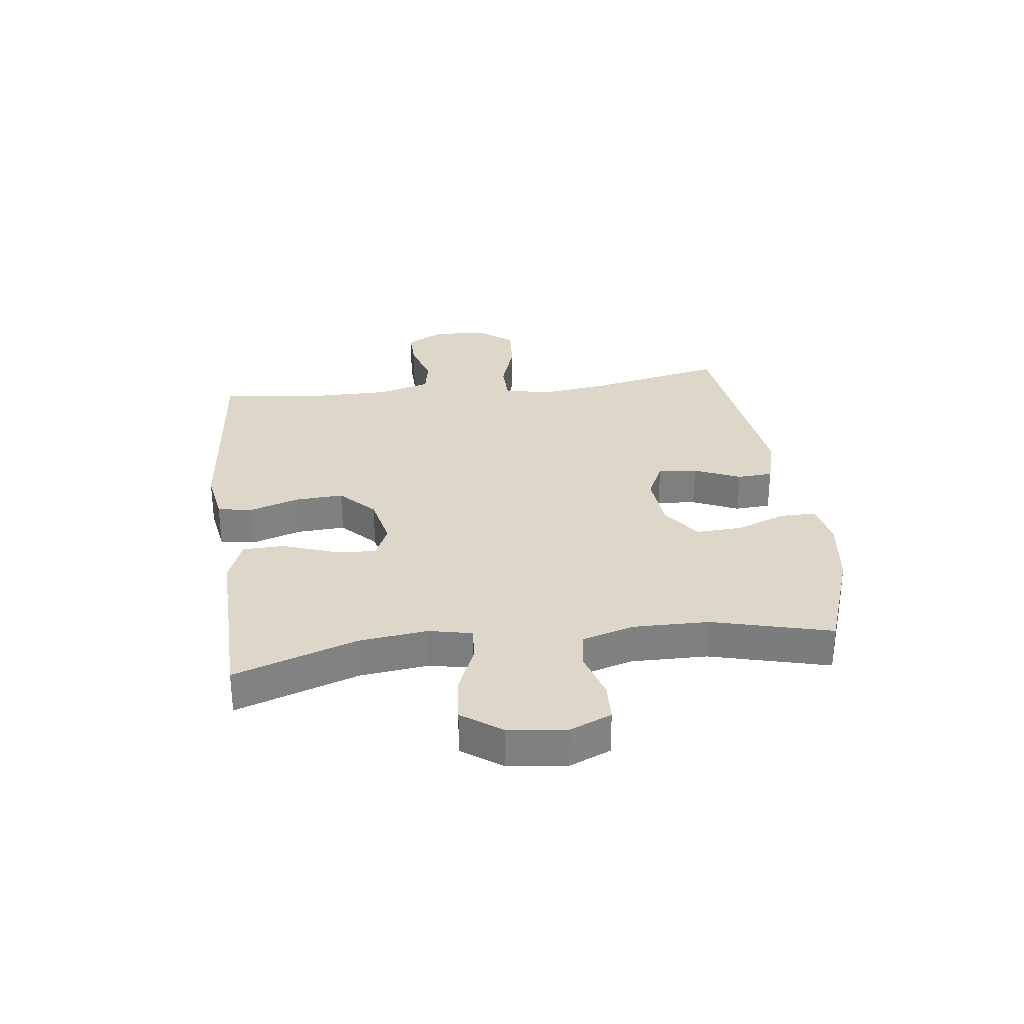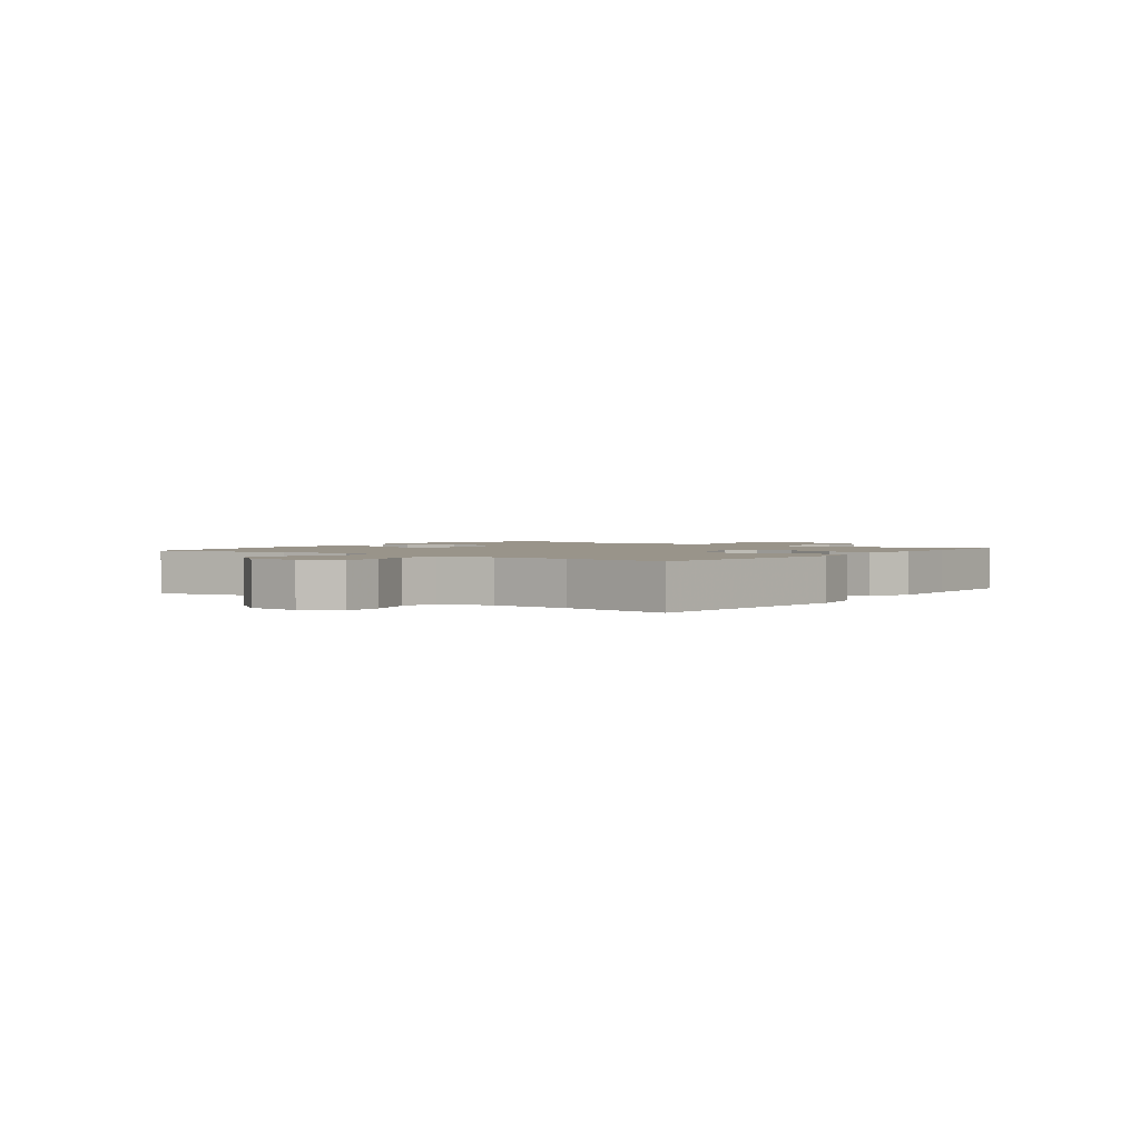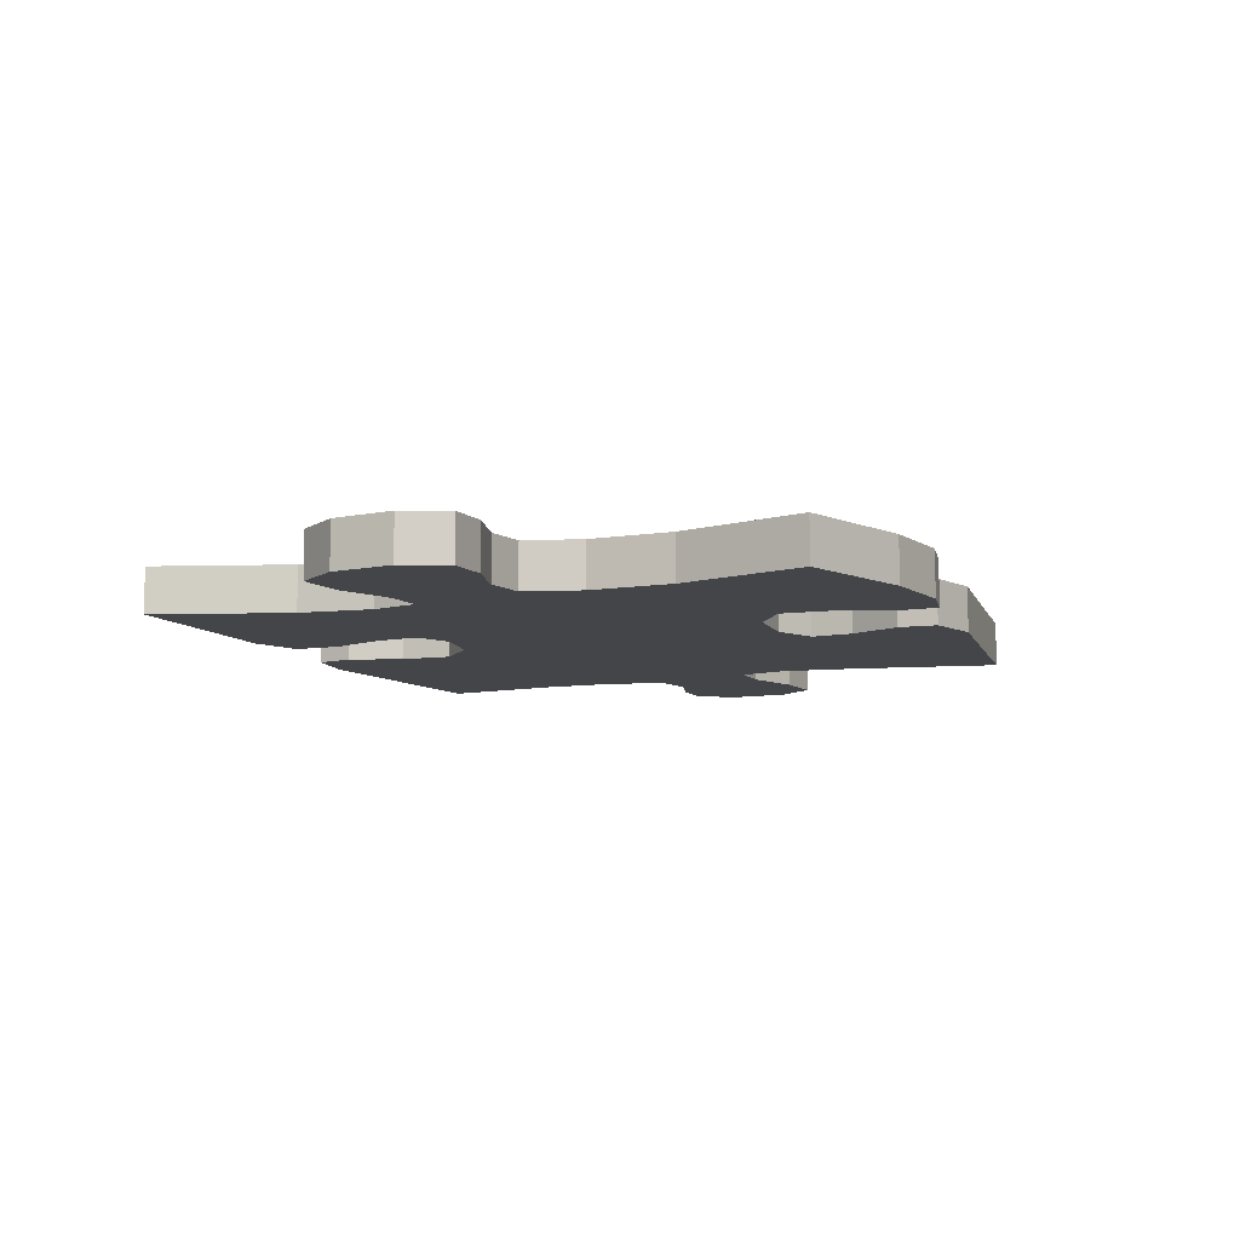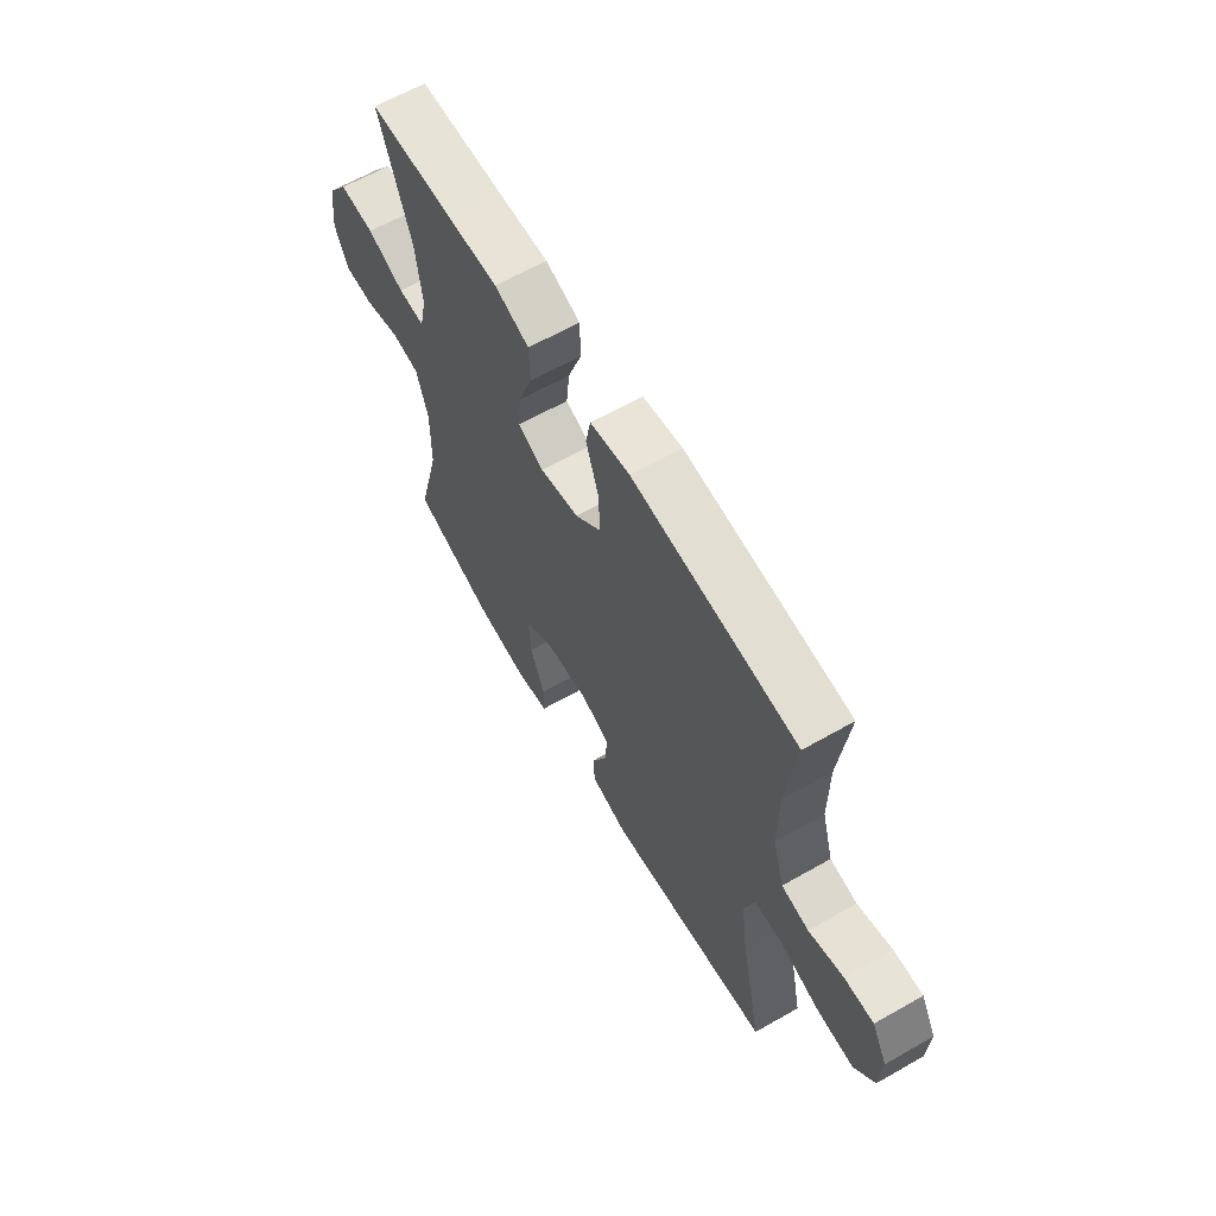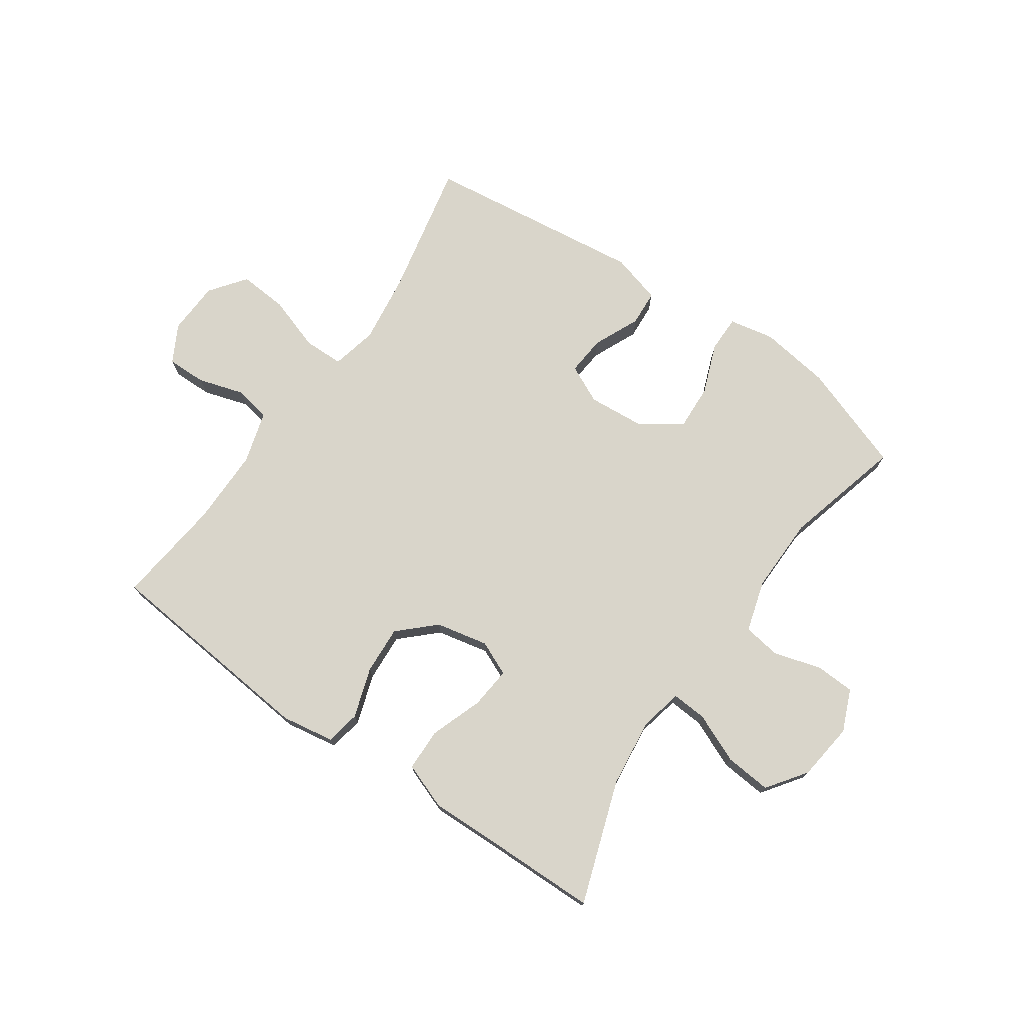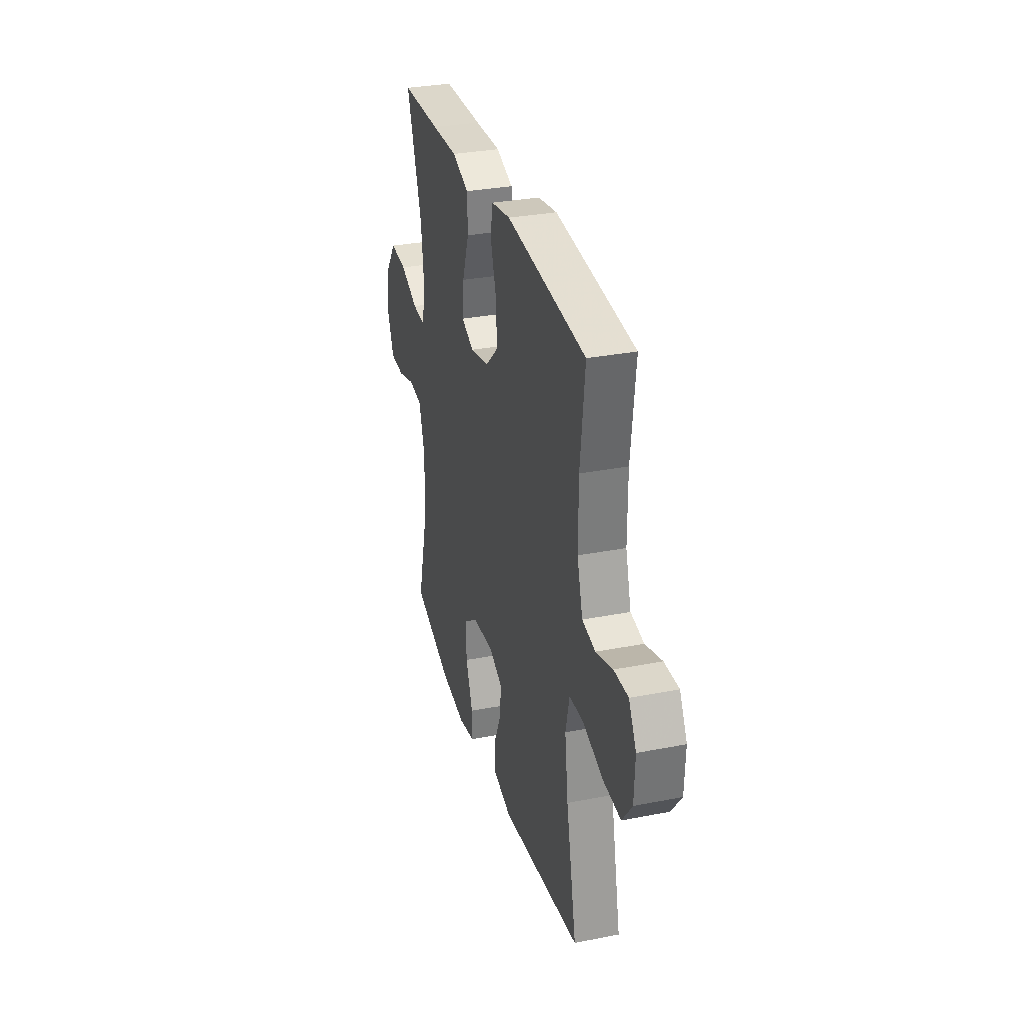
<metadata>
{"format":"obj","ext":"obj","renderer":"f3d","projection":"perspective","resolution":1024,"background":"white","views":[{"elev":30.3,"azim":82.7,"up":"+Y"},{"elev":1.9,"azim":-53.2,"up":"+Y"},{"elev":-8.9,"azim":112.7,"up":"+Y"},{"elev":63.3,"azim":-119.9,"up":"+Z"},{"elev":74.4,"azim":34.8,"up":"+Y"},{"elev":31.5,"azim":-105.5,"up":"+Z"}]}
</metadata>
<code>
v 0.5 0.07 0.5
v 0.428 0.07 0.29
v 0.414 0.07 0.173
v 0.43 0.07 0.1
v 0.49 0.07 0.104
v 0.574 0.07 0.14
v 0.653 0.07 0.147
v 0.701 0.07 0.08
v 0.713 0.07 -0.019
v 0.683 0.07 -0.09
v 0.616 0.07 -0.093
v 0.535 0.07 -0.069
v 0.471 0.07 -0.079
v 0.445 0.07 -0.167
v 0.447 0.07 -0.297
v 0.5 0.07 -0.5
v 0.316 0.07 -0.565
v 0.196 0.07 -0.582
v 0.119 0.07 -0.567
v 0.119 0.07 -0.505
v 0.152 0.07 -0.419
v 0.156 0.07 -0.34
v 0.088 0.07 -0.293
v -0.01 0.07 -0.285
v -0.075 0.07 -0.316
v -0.069 0.07 -0.383
v -0.034 0.07 -0.462
v -0.038 0.07 -0.523
v -0.124 0.07 -0.547
v -0.5 0.07 -0.5
v -0.451 0.07 -0.267
v -0.435 0.07 -0.148
v -0.453 0.07 -0.07
v -0.521 0.07 -0.069
v -0.614 0.07 -0.1
v -0.697 0.07 -0.106
v -0.743 0.07 -0.045
v -0.747 0.07 0.046
v -0.712 0.07 0.11
v -0.645 0.07 0.109
v -0.567 0.07 0.085
v -0.505 0.07 0.097
v -0.479 0.07 0.186
v -0.479 0.07 0.316
v -0.5 0.07 0.5
v -0.127 0.07 0.536
v -0.037 0.07 0.521
v -0.026 0.07 0.462
v -0.054 0.07 0.377
v -0.059 0.07 0.294
v 0.001 0.07 0.237
v 0.09 0.07 0.218
v 0.149 0.07 0.244
v 0.142 0.07 0.315
v 0.11 0.07 0.405
v 0.112 0.07 0.477
v 0.191 0.07 0.506
v 0.313 0.07 0.503
v 0.5 0 0.5
v 0.428 0 0.29
v 0.414 0 0.173
v 0.43 0 0.1
v 0.49 0 0.104
v 0.574 0 0.14
v 0.653 0 0.147
v 0.701 0 0.08
v 0.713 0 -0.019
v 0.683 0 -0.09
v 0.616 0 -0.093
v 0.535 0 -0.069
v 0.471 0 -0.079
v 0.445 0 -0.167
v 0.447 0 -0.297
v 0.5 0 -0.5
v 0.316 0 -0.565
v 0.196 0 -0.582
v 0.119 0 -0.567
v 0.119 0 -0.505
v 0.152 0 -0.419
v 0.156 0 -0.34
v 0.088 0 -0.293
v -0.01 0 -0.285
v -0.075 0 -0.316
v -0.069 0 -0.383
v -0.034 0 -0.462
v -0.038 0 -0.523
v -0.124 0 -0.547
v -0.5 0 -0.5
v -0.451 0 -0.267
v -0.435 0 -0.148
v -0.453 0 -0.07
v -0.521 0 -0.069
v -0.614 0 -0.1
v -0.697 0 -0.106
v -0.743 0 -0.045
v -0.747 0 0.046
v -0.712 0 0.11
v -0.645 0 0.109
v -0.567 0 0.085
v -0.505 0 0.097
v -0.479 0 0.186
v -0.479 0 0.316
v -0.5 0 0.5
v -0.127 0 0.536
v -0.037 0 0.521
v -0.026 0 0.462
v -0.054 0 0.377
v -0.059 0 0.294
v 0.001 0 0.237
v 0.09 0 0.218
v 0.149 0 0.244
v 0.142 0 0.315
v 0.11 0 0.405
v 0.112 0 0.477
v 0.191 0 0.506
v 0.313 0 0.503
f 55 56 57 58
f 54 55 58 1
f 53 54 1 2
f 52 53 2 3
f 46 47 48 49
f 44 45 46 49
f 43 44 49 50
f 42 43 50 51
f 38 39 40 41
f 38 41 42
f 37 38 42
f 34 35 36 37
f 33 34 37 42
f 28 29 30 31
f 26 27 28 31
f 25 26 31 32
f 24 25 32 33
f 18 19 20 21
f 18 21 22
f 15 16 17 18
f 14 15 18 22
f 13 14 22 23
f 9 10 11 12
f 9 12 13
f 8 9 13
f 5 6 7 8
f 4 5 8 13
f 52 3 4
f 33 42 51 52
f 23 24 33 52
f 4 13 23 52
f 116 115 114 113
f 59 116 113 112
f 60 59 112 111
f 61 60 111 110
f 107 106 105 104
f 107 104 103 102
f 108 107 102 101
f 109 108 101 100
f 99 98 97 96
f 100 99 96
f 100 96 95
f 95 94 93 92
f 100 95 92 91
f 89 88 87 86
f 89 86 85 84
f 90 89 84 83
f 91 90 83 82
f 79 78 77 76
f 80 79 76
f 76 75 74 73
f 80 76 73 72
f 81 80 72 71
f 70 69 68 67
f 71 70 67
f 71 67 66
f 66 65 64 63
f 71 66 63 62
f 62 61 110
f 110 109 100 91
f 110 91 82 81
f 110 81 71 62
f 1 59 60 2
f 2 60 61 3
f 3 61 62 4
f 4 62 63 5
f 5 63 64 6
f 6 64 65 7
f 7 65 66 8
f 8 66 67 9
f 9 67 68 10
f 10 68 69 11
f 11 69 70 12
f 12 70 71 13
f 13 71 72 14
f 14 72 73 15
f 15 73 74 16
f 16 74 75 17
f 17 75 76 18
f 18 76 77 19
f 19 77 78 20
f 20 78 79 21
f 21 79 80 22
f 22 80 81 23
f 23 81 82 24
f 24 82 83 25
f 25 83 84 26
f 26 84 85 27
f 27 85 86 28
f 28 86 87 29
f 29 87 88 30
f 30 88 89 31
f 31 89 90 32
f 32 90 91 33
f 33 91 92 34
f 34 92 93 35
f 35 93 94 36
f 36 94 95 37
f 37 95 96 38
f 38 96 97 39
f 39 97 98 40
f 40 98 99 41
f 41 99 100 42
f 42 100 101 43
f 43 101 102 44
f 44 102 103 45
f 45 103 104 46
f 46 104 105 47
f 47 105 106 48
f 48 106 107 49
f 49 107 108 50
f 50 108 109 51
f 51 109 110 52
f 52 110 111 53
f 53 111 112 54
f 54 112 113 55
f 55 113 114 56
f 56 114 115 57
f 57 115 116 58
f 58 116 59 1

</code>
